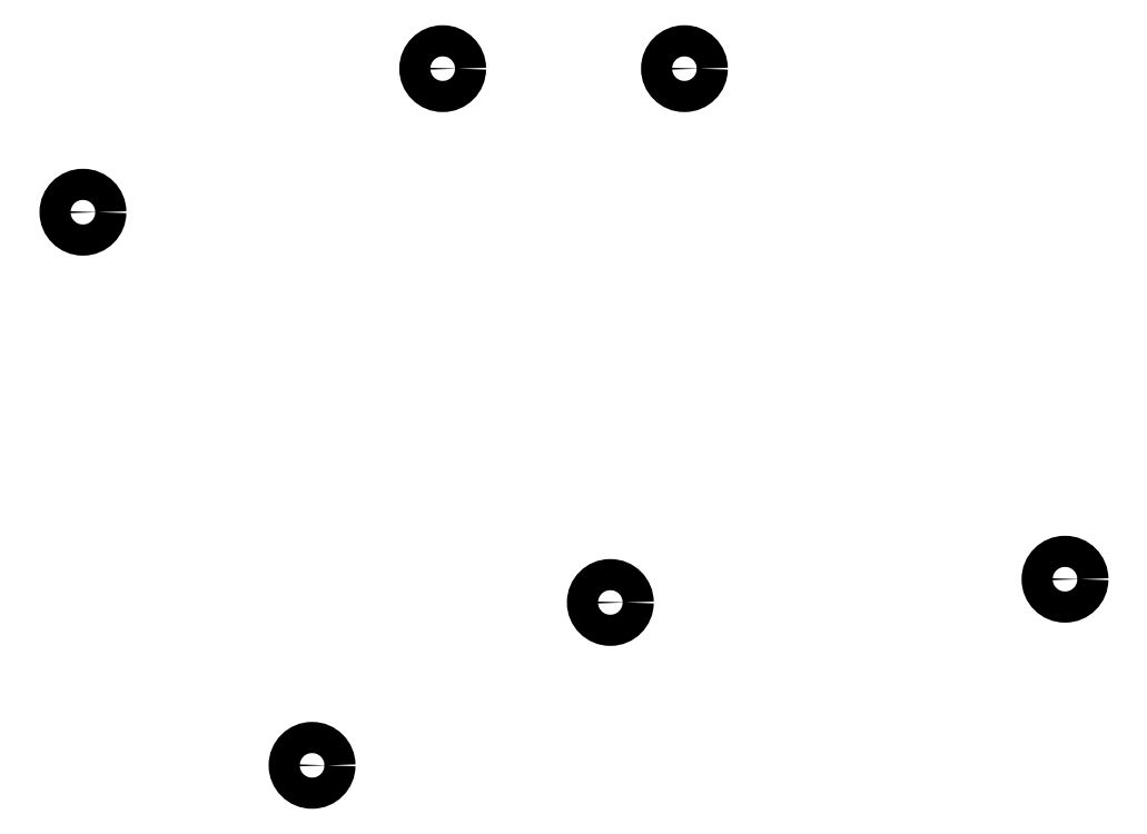
<metadata>
{"format":"dxf","ext":"dxf","renderer":"ezdxf+matplotlib","layout":"modelspace","background":"white","min_lineweight":24,"dpi":150}
</metadata>
<code>
0
SECTION
2
ENTITIES
0
CIRCLE
8
0
10
57.75
20
-55
40
1.5
0
CIRCLE
8
0
10
79.8
20
-108.2
40
1.5
0
CIRCLE
8
0
10
92.37
20
-41.18
40
1.5
0
CIRCLE
8
0
10
115.6
20
-41.18
40
1.5
0
CIRCLE
8
0
10
152.2
20
-90.33
40
1.5
0
CIRCLE
8
0
10
108.5
20
-92.57
40
1.5
0
ENDSEC
0
EOF

</code>
